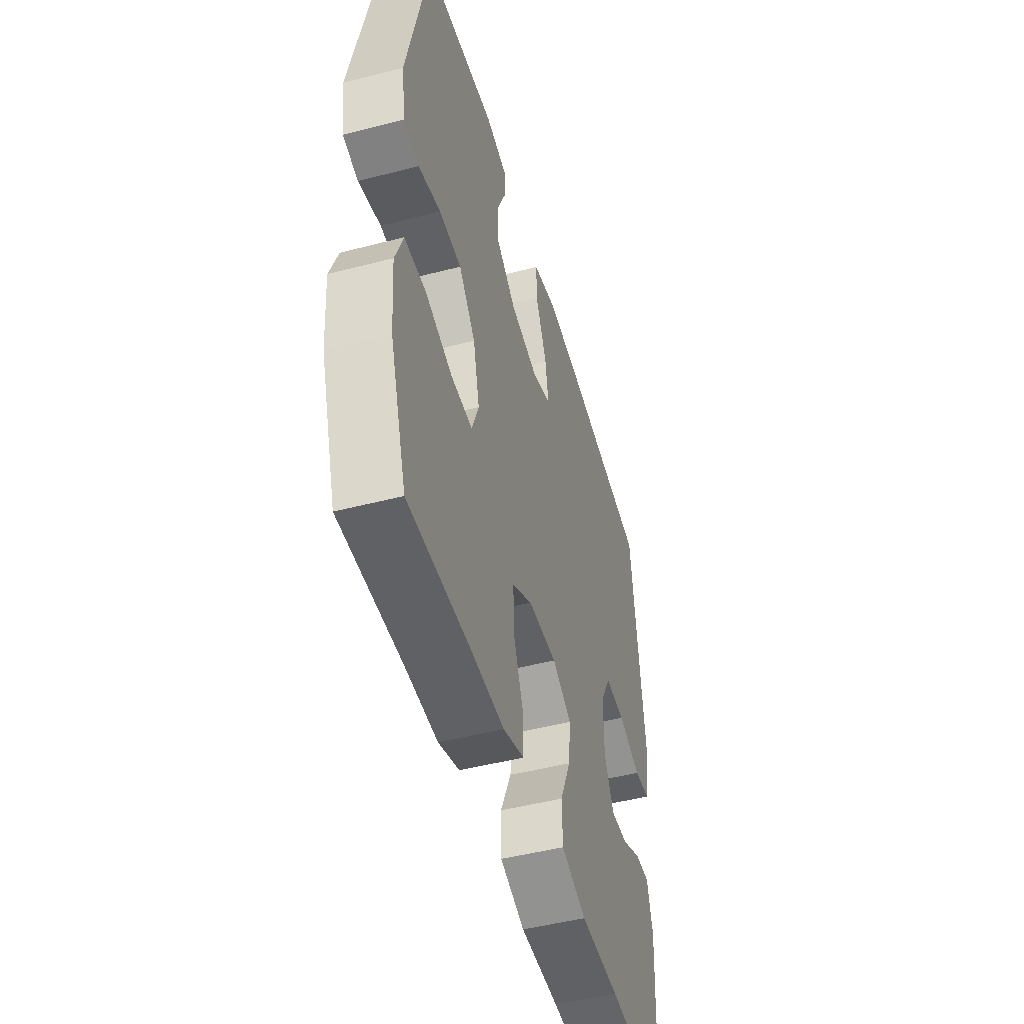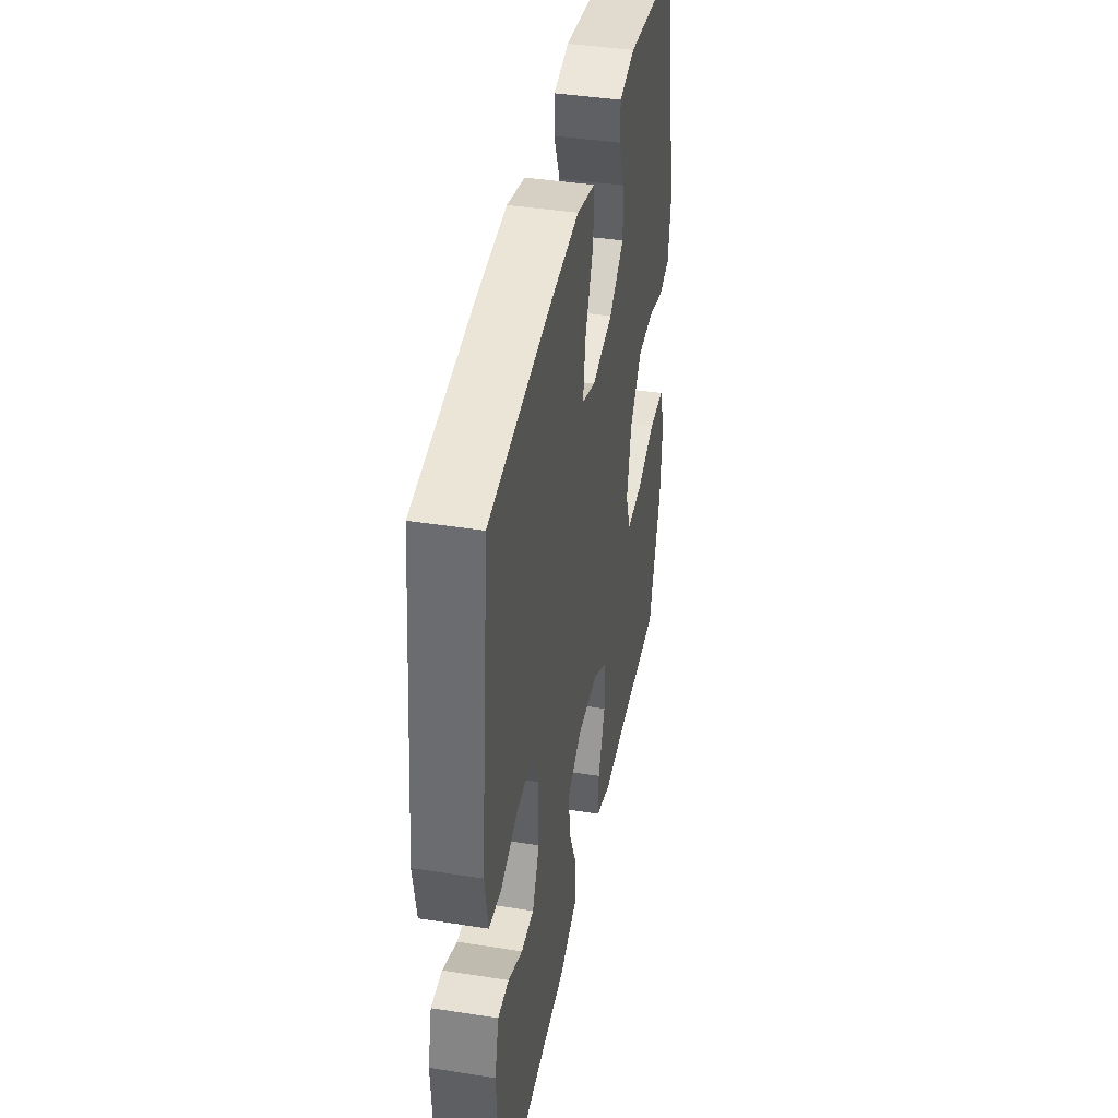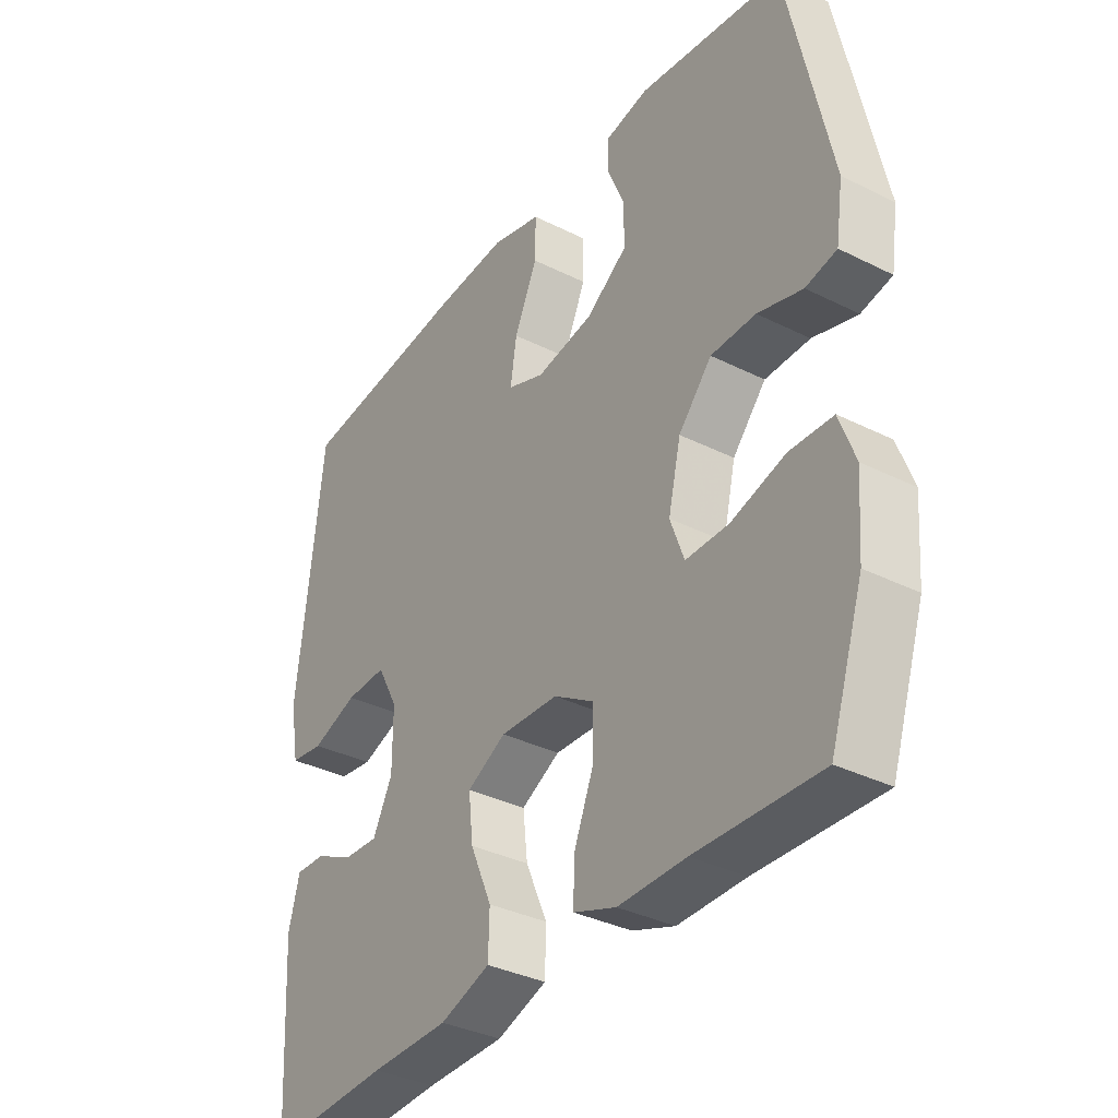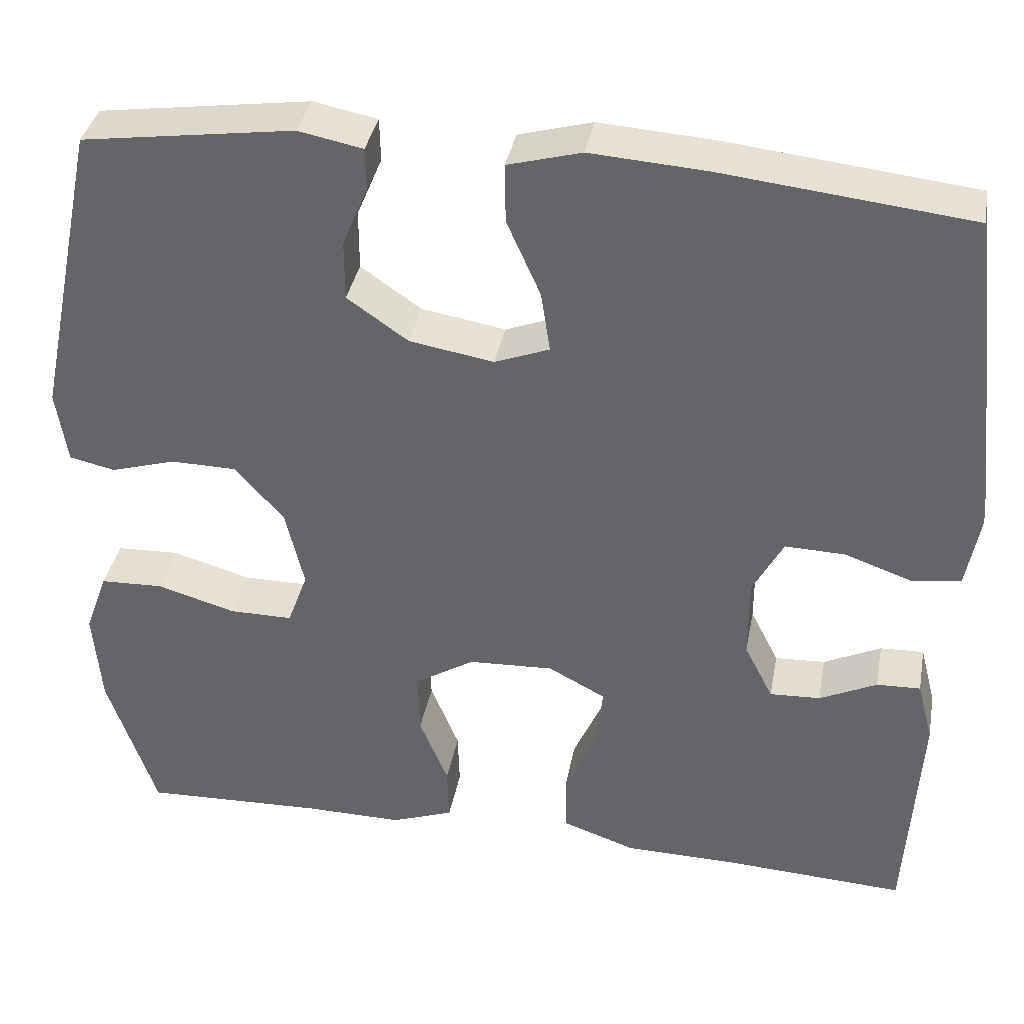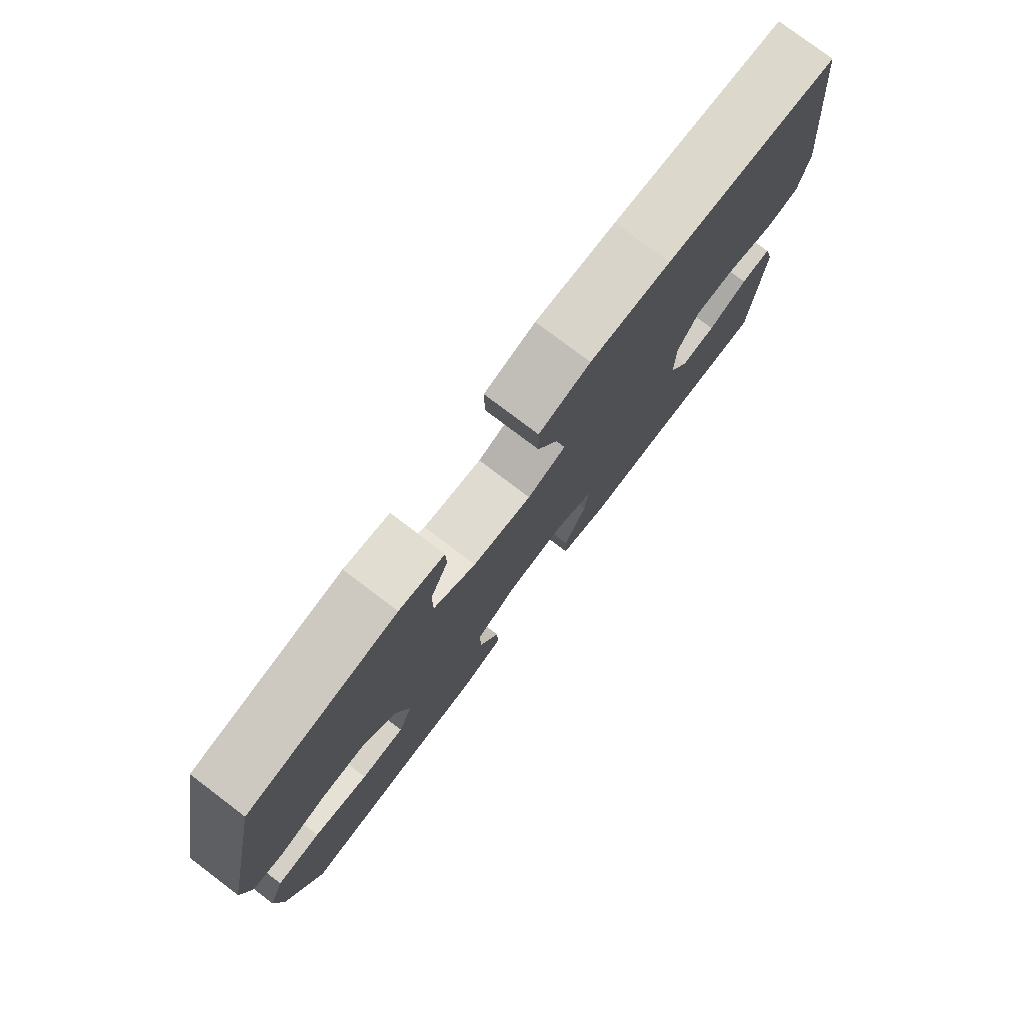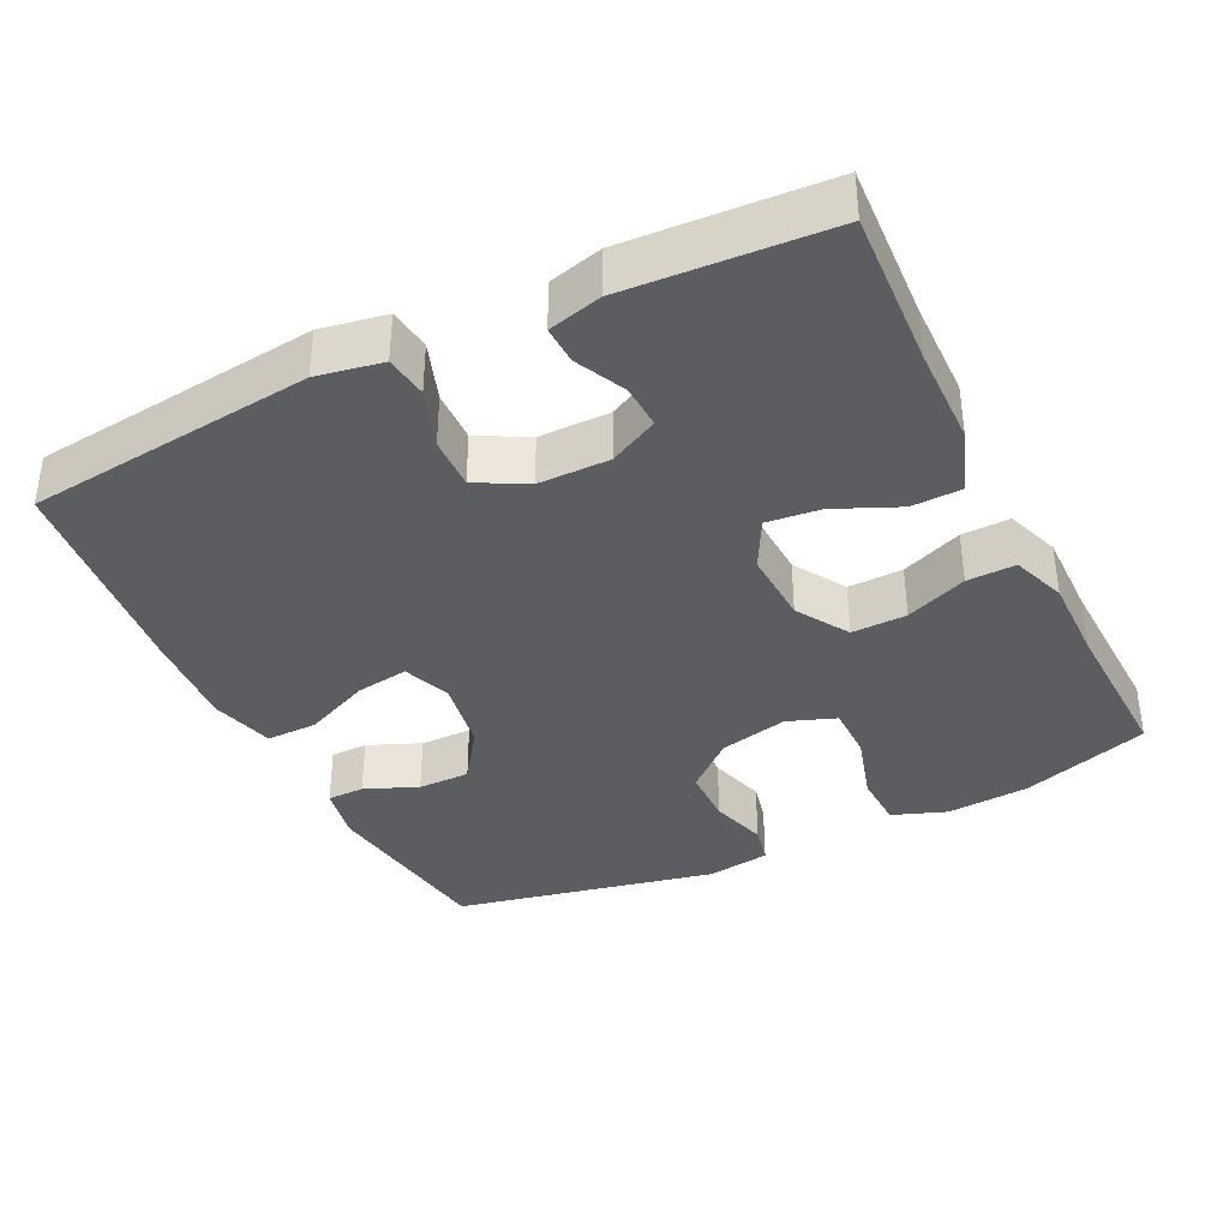
<metadata>
{"format":"obj","ext":"obj","renderer":"f3d","projection":"perspective","resolution":1024,"background":"white","views":[{"elev":-48.8,"azim":-74.0,"up":"+Z"},{"elev":41.1,"azim":100.8,"up":"+Z"},{"elev":-35.4,"azim":-123.5,"up":"+Z"},{"elev":37.0,"azim":10.6,"up":"+Z"},{"elev":78.3,"azim":-52.9,"up":"+Z"},{"elev":-37.1,"azim":116.0,"up":"+Y"}]}
</metadata>
<code>
v 0.5 0.07 -0.5
v 0.287 0.07 -0.489
v 0.151 0.07 -0.487
v 0.064 0.07 -0.457
v 0.062 0.07 -0.388
v 0.1 0.07 -0.301
v 0.108 0.07 -0.228
v 0.04 0.07 -0.192
v -0.061 0.07 -0.197
v -0.132 0.07 -0.241
v -0.13 0.07 -0.316
v -0.096 0.07 -0.4
v -0.094 0.07 -0.466
v -0.168 0.07 -0.493
v -0.285 0.07 -0.492
v -0.5 0.07 -0.5
v -0.558 0.07 -0.325
v -0.567 0.07 -0.211
v -0.54 0.07 -0.137
v -0.465 0.07 -0.134
v -0.371 0.07 -0.161
v -0.296 0.07 -0.161
v -0.272 0.07 -0.095
v -0.294 0.07 -0.001
v -0.352 0.07 0.065
v -0.43 0.07 0.066
v -0.508 0.07 0.043
v -0.562 0.07 0.055
v -0.575 0.07 0.142
v -0.5 0.07 0.5
v -0.249 0.07 0.536
v -0.173 0.07 0.521
v -0.172 0.07 0.47
v -0.202 0.07 0.398
v -0.202 0.07 0.327
v -0.13 0.07 0.277
v -0.03 0.07 0.26
v 0.035 0.07 0.285
v 0.024 0.07 0.357
v -0.016 0.07 0.447
v -0.017 0.07 0.517
v 0.07 0.07 0.541
v 0.206 0.07 0.532
v 0.5 0.07 0.5
v 0.544 0.07 0.109
v 0.528 0.07 0.02
v 0.47 0.07 0.012
v 0.39 0.07 0.04
v 0.319 0.07 0.042
v 0.283 0.07 -0.026
v 0.283 0.07 -0.123
v 0.317 0.07 -0.19
v 0.377 0.07 -0.187
v 0.445 0.07 -0.154
v 0.497 0.07 -0.152
v 0.516 0.07 -0.225
v 0.5 0 -0.5
v 0.287 0 -0.489
v 0.151 0 -0.487
v 0.064 0 -0.457
v 0.062 0 -0.388
v 0.1 0 -0.301
v 0.108 0 -0.228
v 0.04 0 -0.192
v -0.061 0 -0.197
v -0.132 0 -0.241
v -0.13 0 -0.316
v -0.096 0 -0.4
v -0.094 0 -0.466
v -0.168 0 -0.493
v -0.285 0 -0.492
v -0.5 0 -0.5
v -0.558 0 -0.325
v -0.567 0 -0.211
v -0.54 0 -0.137
v -0.465 0 -0.134
v -0.371 0 -0.161
v -0.296 0 -0.161
v -0.272 0 -0.095
v -0.294 0 -0.001
v -0.352 0 0.065
v -0.43 0 0.066
v -0.508 0 0.043
v -0.562 0 0.055
v -0.575 0 0.142
v -0.5 0 0.5
v -0.249 0 0.536
v -0.173 0 0.521
v -0.172 0 0.47
v -0.202 0 0.398
v -0.202 0 0.327
v -0.13 0 0.277
v -0.03 0 0.26
v 0.035 0 0.285
v 0.024 0 0.357
v -0.016 0 0.447
v -0.017 0 0.517
v 0.07 0 0.541
v 0.206 0 0.532
v 0.5 0 0.5
v 0.544 0 0.109
v 0.528 0 0.02
v 0.47 0 0.012
v 0.39 0 0.04
v 0.319 0 0.042
v 0.283 0 -0.026
v 0.283 0 -0.123
v 0.317 0 -0.19
v 0.377 0 -0.187
v 0.445 0 -0.154
v 0.497 0 -0.152
v 0.516 0 -0.225
f 56 1 2
f 55 56 2
f 54 55 2
f 53 54 2
f 4 5 6
f 3 4 6
f 2 3 6
f 53 2 6
f 52 53 6
f 51 52 6 7
f 50 51 7 8
f 49 50 8 9
f 46 47 48
f 45 46 48
f 44 45 48
f 43 44 48
f 42 43 48
f 41 42 48
f 40 41 48
f 39 40 48
f 38 39 48 49
f 49 9 10
f 38 49 10
f 37 38 10
f 32 33 34
f 31 32 34
f 30 31 34
f 29 30 34
f 28 29 34
f 27 28 34
f 26 27 34
f 25 26 34 35
f 24 25 35 36
f 19 20 21
f 18 19 21
f 17 18 21
f 16 17 21
f 15 16 21
f 15 21 22
f 14 15 22
f 13 14 22
f 12 13 22
f 11 12 22
f 10 11 22 23
f 24 36 37
f 23 24 37
f 10 23 37
f 58 57 112
f 58 112 111
f 58 111 110
f 58 110 109
f 62 61 60
f 62 60 59
f 62 59 58
f 62 58 109
f 62 109 108
f 63 62 108 107
f 64 63 107 106
f 65 64 106 105
f 104 103 102
f 104 102 101
f 104 101 100
f 104 100 99
f 104 99 98
f 104 98 97
f 104 97 96
f 104 96 95
f 105 104 95 94
f 66 65 105
f 66 105 94
f 66 94 93
f 90 89 88
f 90 88 87
f 90 87 86
f 90 86 85
f 90 85 84
f 90 84 83
f 90 83 82
f 91 90 82 81
f 92 91 81 80
f 77 76 75
f 77 75 74
f 77 74 73
f 77 73 72
f 77 72 71
f 78 77 71
f 78 71 70
f 78 70 69
f 78 69 68
f 78 68 67
f 79 78 67 66
f 93 92 80
f 93 80 79
f 93 79 66
f 1 57 58 2
f 2 58 59 3
f 3 59 60 4
f 4 60 61 5
f 5 61 62 6
f 6 62 63 7
f 7 63 64 8
f 8 64 65 9
f 9 65 66 10
f 10 66 67 11
f 11 67 68 12
f 12 68 69 13
f 13 69 70 14
f 14 70 71 15
f 15 71 72 16
f 16 72 73 17
f 17 73 74 18
f 18 74 75 19
f 19 75 76 20
f 20 76 77 21
f 21 77 78 22
f 22 78 79 23
f 23 79 80 24
f 24 80 81 25
f 25 81 82 26
f 26 82 83 27
f 27 83 84 28
f 28 84 85 29
f 29 85 86 30
f 30 86 87 31
f 31 87 88 32
f 32 88 89 33
f 33 89 90 34
f 34 90 91 35
f 35 91 92 36
f 36 92 93 37
f 37 93 94 38
f 38 94 95 39
f 39 95 96 40
f 40 96 97 41
f 41 97 98 42
f 42 98 99 43
f 43 99 100 44
f 44 100 101 45
f 45 101 102 46
f 46 102 103 47
f 47 103 104 48
f 48 104 105 49
f 49 105 106 50
f 50 106 107 51
f 51 107 108 52
f 52 108 109 53
f 53 109 110 54
f 54 110 111 55
f 55 111 112 56
f 56 112 57 1

</code>
